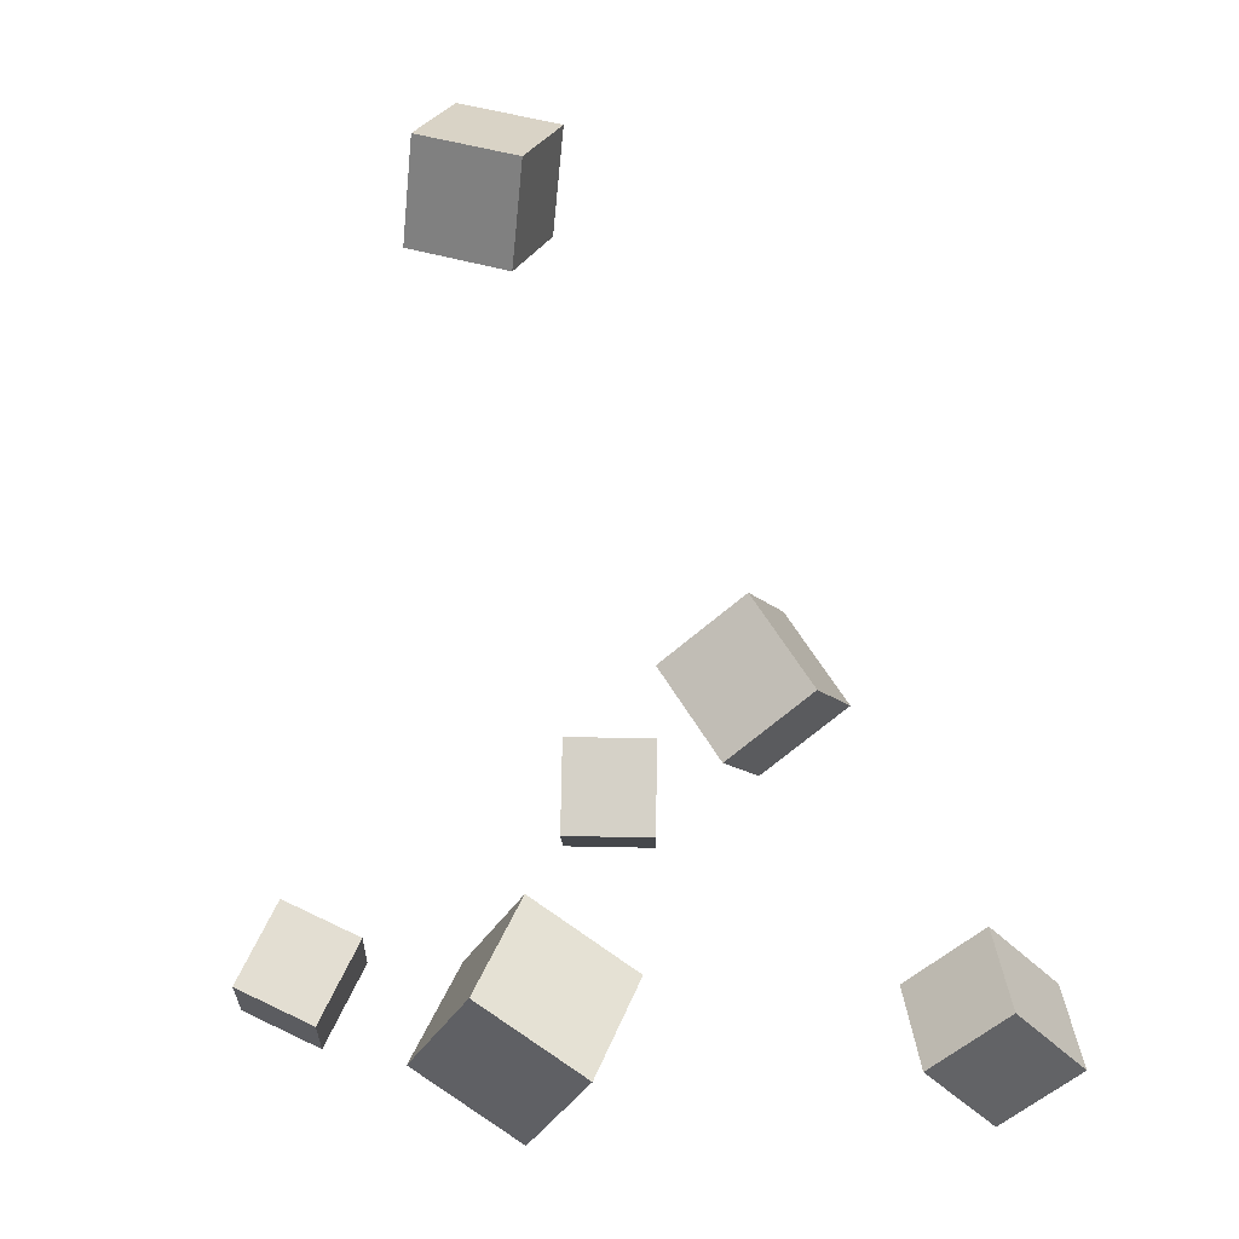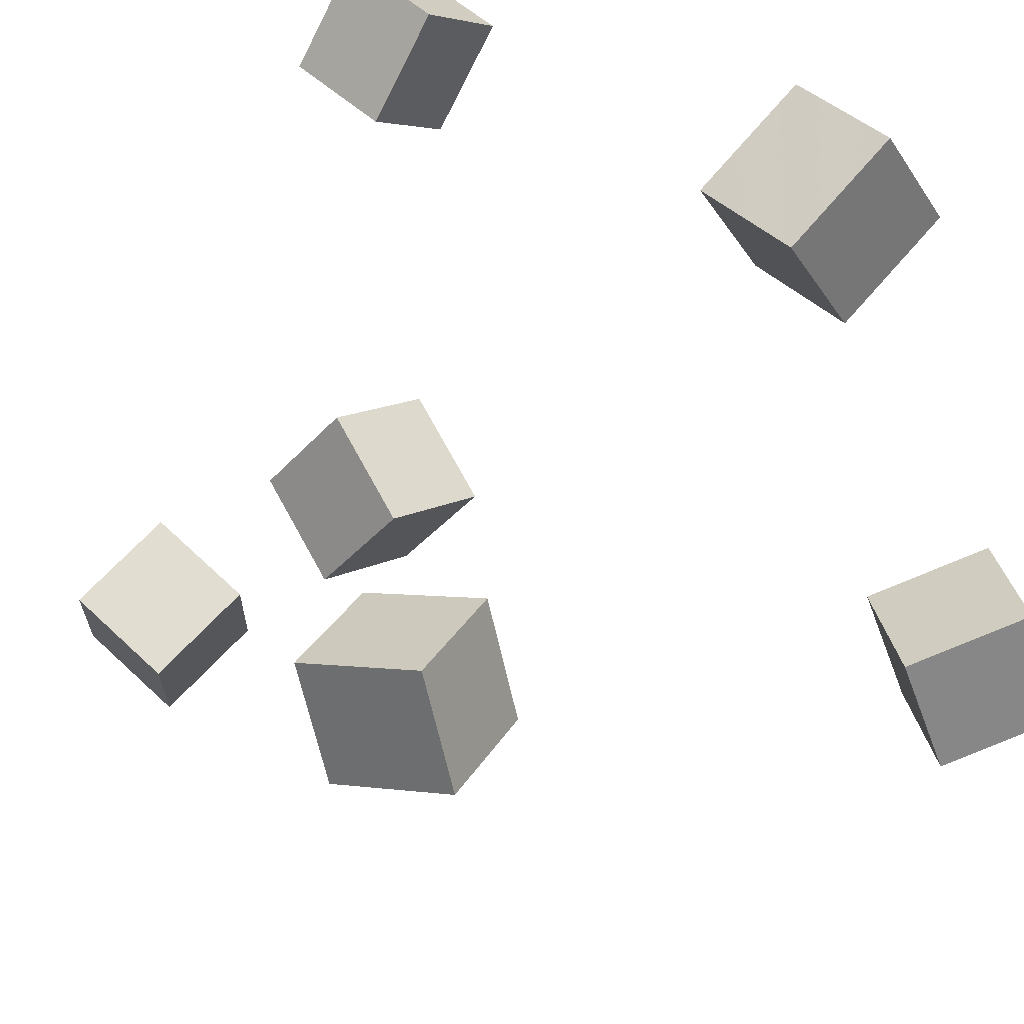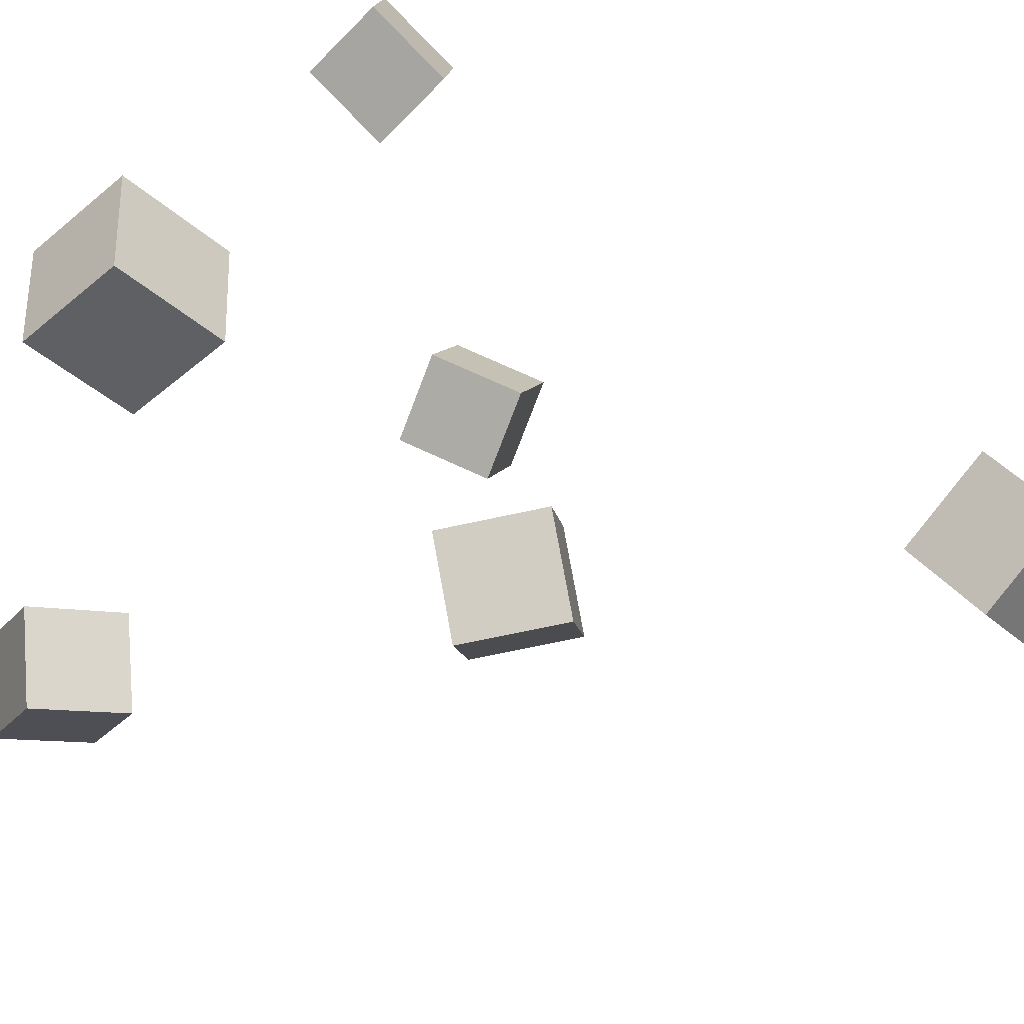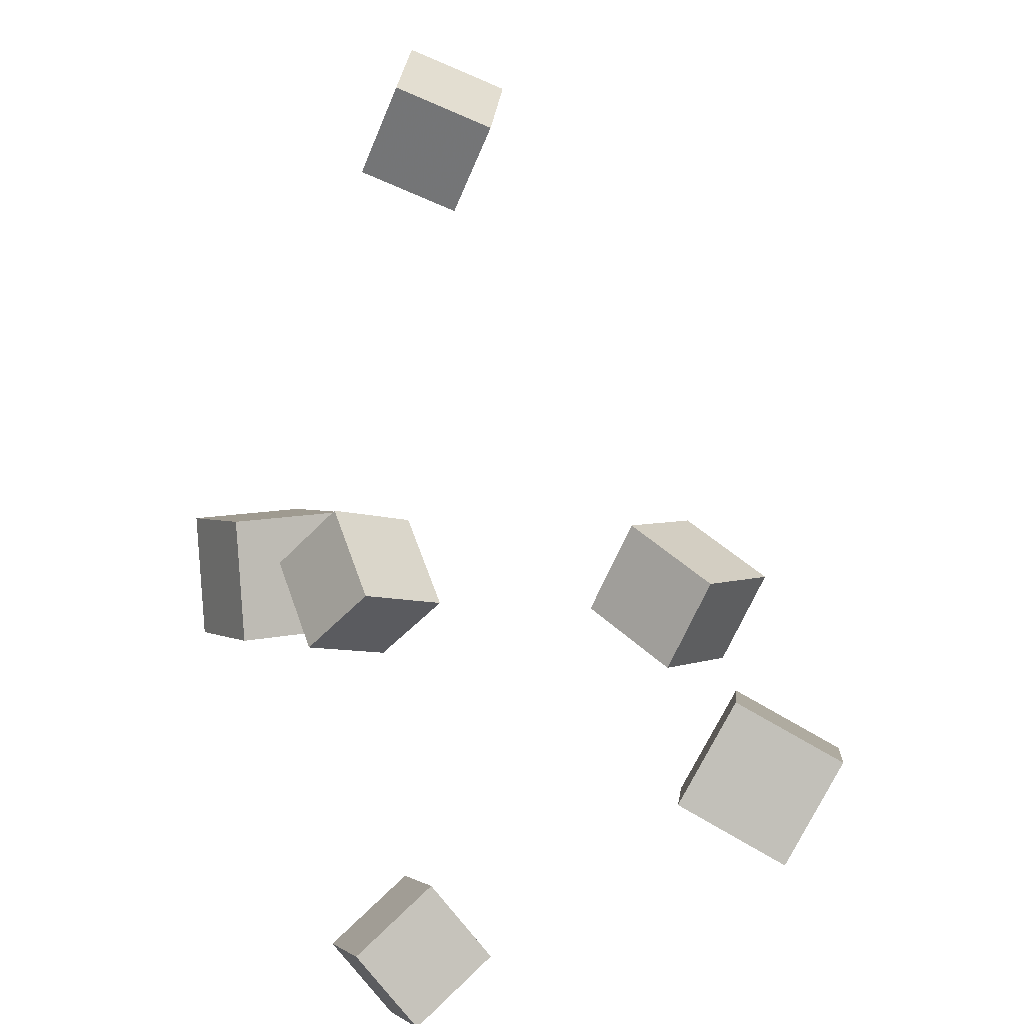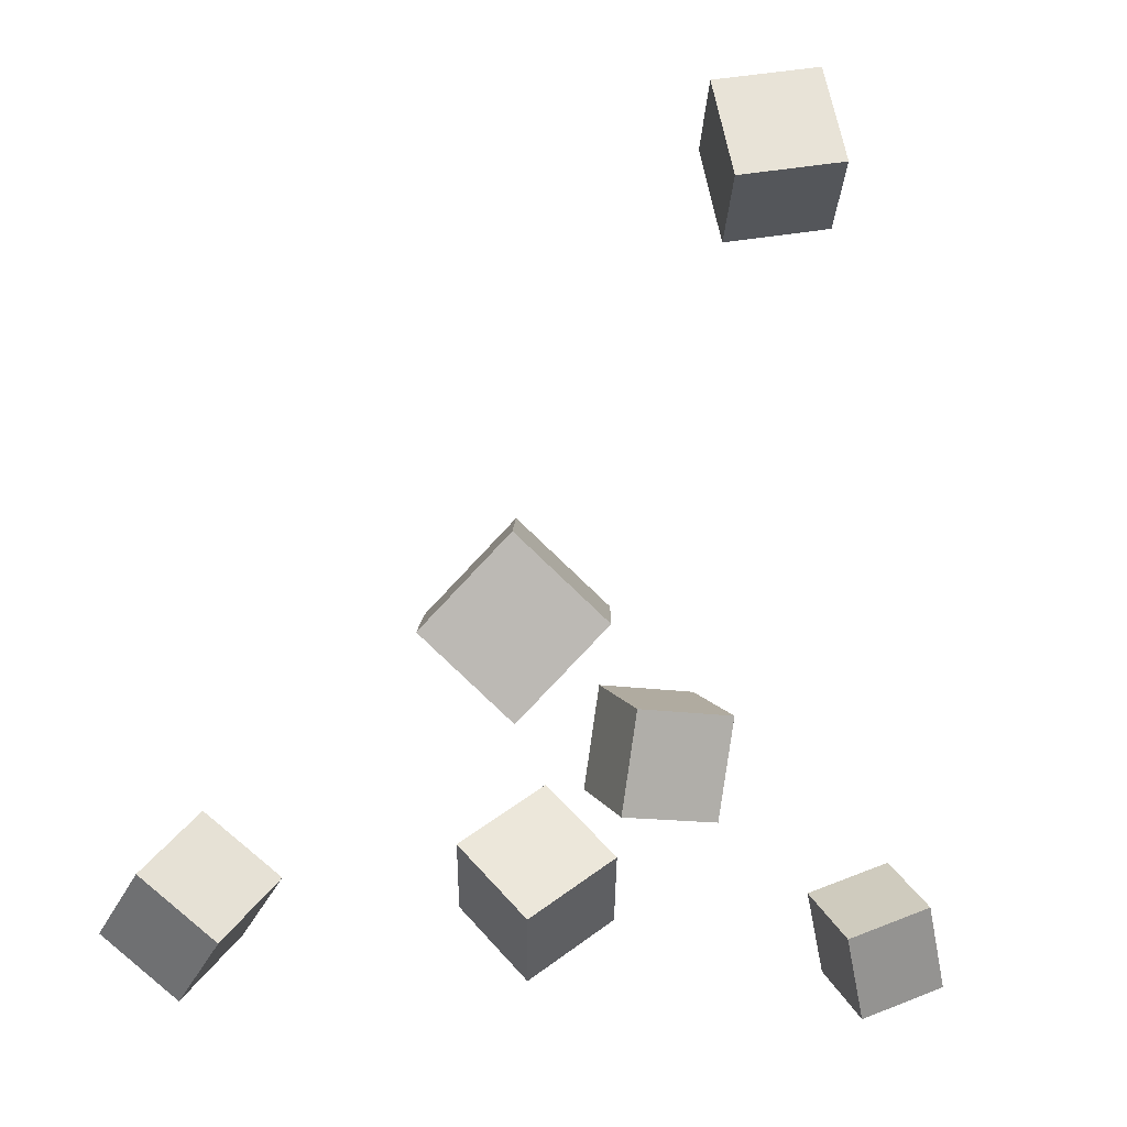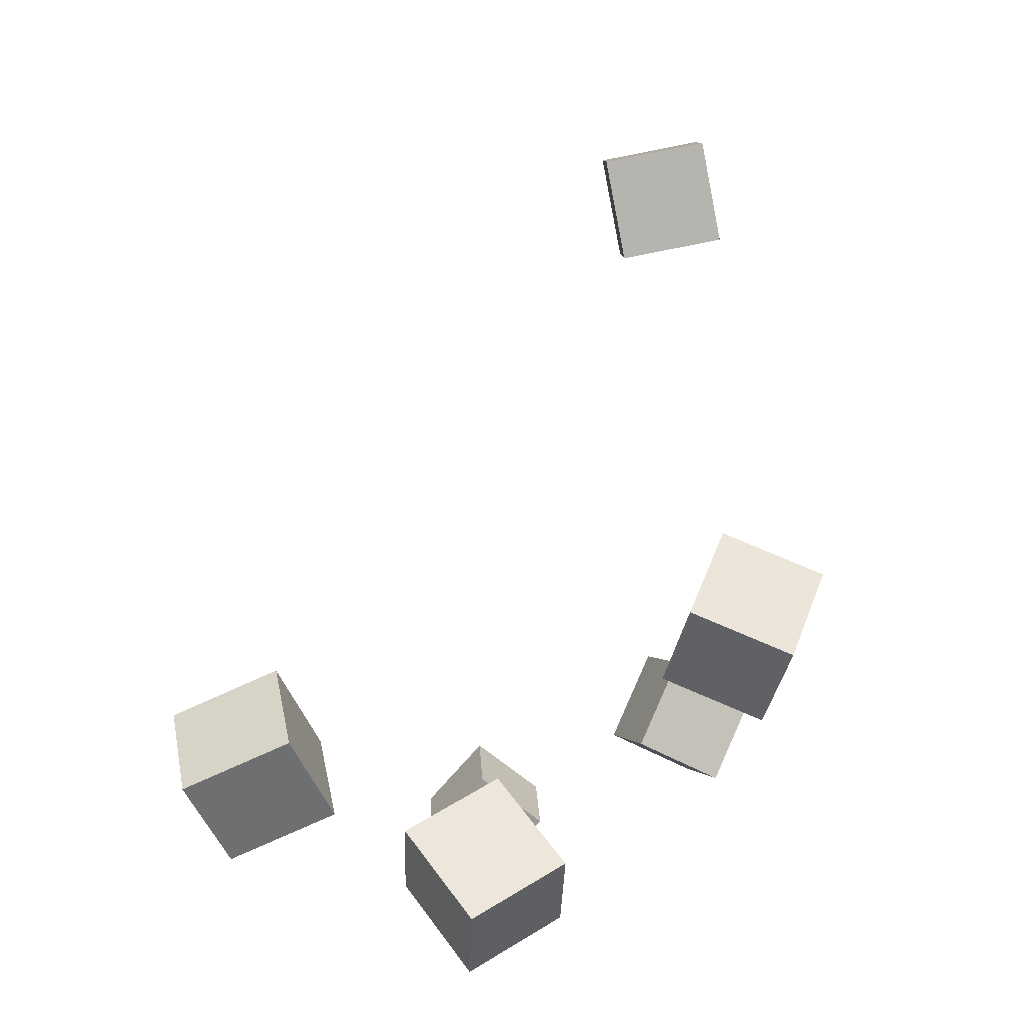
<metadata>
{"format":"obj","ext":"obj","renderer":"f3d","projection":"perspective","resolution":1024,"background":"white","views":[{"elev":14.2,"azim":60.8,"up":"+Y"},{"elev":-22.2,"azim":-15.8,"up":"+Z"},{"elev":36.9,"azim":133.8,"up":"+Z"},{"elev":-44.2,"azim":-68.7,"up":"+Y"},{"elev":-15.9,"azim":-141.2,"up":"+Y"},{"elev":-0.1,"azim":133.7,"up":"+Y"}]}
</metadata>
<code>
v -0.1857 -0.2138 0.1356
v -0.1681 -0.2617 0.178
v -0.2249 -0.1915 0.1772
v -0.2073 -0.2394 0.2195
v -0.1396 -0.1762 0.1589
v -0.122 -0.2241 0.2013
v -0.1788 -0.1539 0.2005
v -0.1612 -0.2018 0.2429
f 1.0 7.0 5.0
f 1.0 3.0 7.0
f 1.0 4.0 3.0
f 1.0 2.0 4.0
f 3.0 8.0 7.0
f 3.0 4.0 8.0
f 5.0 7.0 8.0
f 5.0 8.0 6.0
f 1.0 5.0 6.0
f 1.0 6.0 2.0
f 2.0 6.0 8.0
f 2.0 8.0 4.0
v 0.03214 -0.1328 0.1686
v 0.08258 -0.1677 0.23
v 0.08896 -0.0739 0.1554
v 0.1394 -0.1087 0.2167
v 0.06919 -0.1816 0.1105
v 0.1196 -0.2164 0.1719
v 0.126 -0.1226 0.09725
v 0.1764 -0.1575 0.1586
f 9.0 15.0 13.0
f 9.0 11.0 15.0
f 9.0 12.0 11.0
f 9.0 10.0 12.0
f 11.0 16.0 15.0
f 11.0 12.0 16.0
f 13.0 15.0 16.0
f 13.0 16.0 14.0
f 9.0 13.0 14.0
f 9.0 14.0 10.0
f 10.0 14.0 16.0
f 10.0 16.0 12.0
v -0.2014 0.3432 -0.02742
v -0.1503 0.3284 0.0299
v -0.2212 0.2672 -0.02937
v -0.1701 0.2524 0.02795
v -0.2565 0.3562 0.0251
v -0.2053 0.3414 0.08242
v -0.2763 0.2802 0.02315
v -0.2251 0.2654 0.08047
f 17.0 23.0 21.0
f 17.0 19.0 23.0
f 17.0 20.0 19.0
f 17.0 18.0 20.0
f 19.0 24.0 23.0
f 19.0 20.0 24.0
f 21.0 23.0 24.0
f 21.0 24.0 22.0
f 17.0 21.0 22.0
f 17.0 22.0 18.0
f 18.0 22.0 24.0
f 18.0 24.0 20.0
v 0.145 -0.1782 -0.1949
v 0.1472 -0.1283 -0.1367
v 0.206 -0.209 -0.1708
v 0.2082 -0.1591 -0.1126
v 0.1073 -0.2222 -0.1558
v 0.1095 -0.1722 -0.09756
v 0.1683 -0.253 -0.1316
v 0.1705 -0.203 -0.07341
f 25.0 31.0 29.0
f 25.0 27.0 31.0
f 25.0 28.0 27.0
f 25.0 26.0 28.0
f 27.0 32.0 31.0
f 27.0 28.0 32.0
f 29.0 31.0 32.0
f 29.0 32.0 30.0
f 25.0 29.0 30.0
f 25.0 30.0 26.0
f 26.0 30.0 32.0
f 26.0 32.0 28.0
v -0.2156 -0.09574 -0.03373
v -0.1626 -0.06748 -0.003469
v -0.183 -0.09662 -0.08999
v -0.13 -0.06836 -0.05972
v -0.1913 -0.1576 -0.01865
v -0.1383 -0.1293 0.01161
v -0.1587 -0.1584 -0.07491
v -0.1057 -0.1302 -0.04465
f 33.0 39.0 37.0
f 33.0 35.0 39.0
f 33.0 36.0 35.0
f 33.0 34.0 36.0
f 35.0 40.0 39.0
f 35.0 36.0 40.0
f 37.0 39.0 40.0
f 37.0 40.0 38.0
f 33.0 37.0 38.0
f 33.0 38.0 34.0
f 34.0 38.0 40.0
f 34.0 40.0 36.0
v -0.1442 -0.02074 -0.06644
v -0.08388 -0.07717 -0.08418
v -0.1112 0.03136 -0.1199
v -0.05086 -0.02507 -0.1376
v -0.1899 -0.0513 -0.1244
v -0.1296 -0.1077 -0.1422
v -0.1568 0.0007925 -0.1779
v -0.09654 -0.05564 -0.1956
f 41.0 47.0 45.0
f 41.0 43.0 47.0
f 41.0 44.0 43.0
f 41.0 42.0 44.0
f 43.0 48.0 47.0
f 43.0 44.0 48.0
f 45.0 47.0 48.0
f 45.0 48.0 46.0
f 41.0 45.0 46.0
f 41.0 46.0 42.0
f 42.0 46.0 48.0
f 42.0 48.0 44.0

</code>
